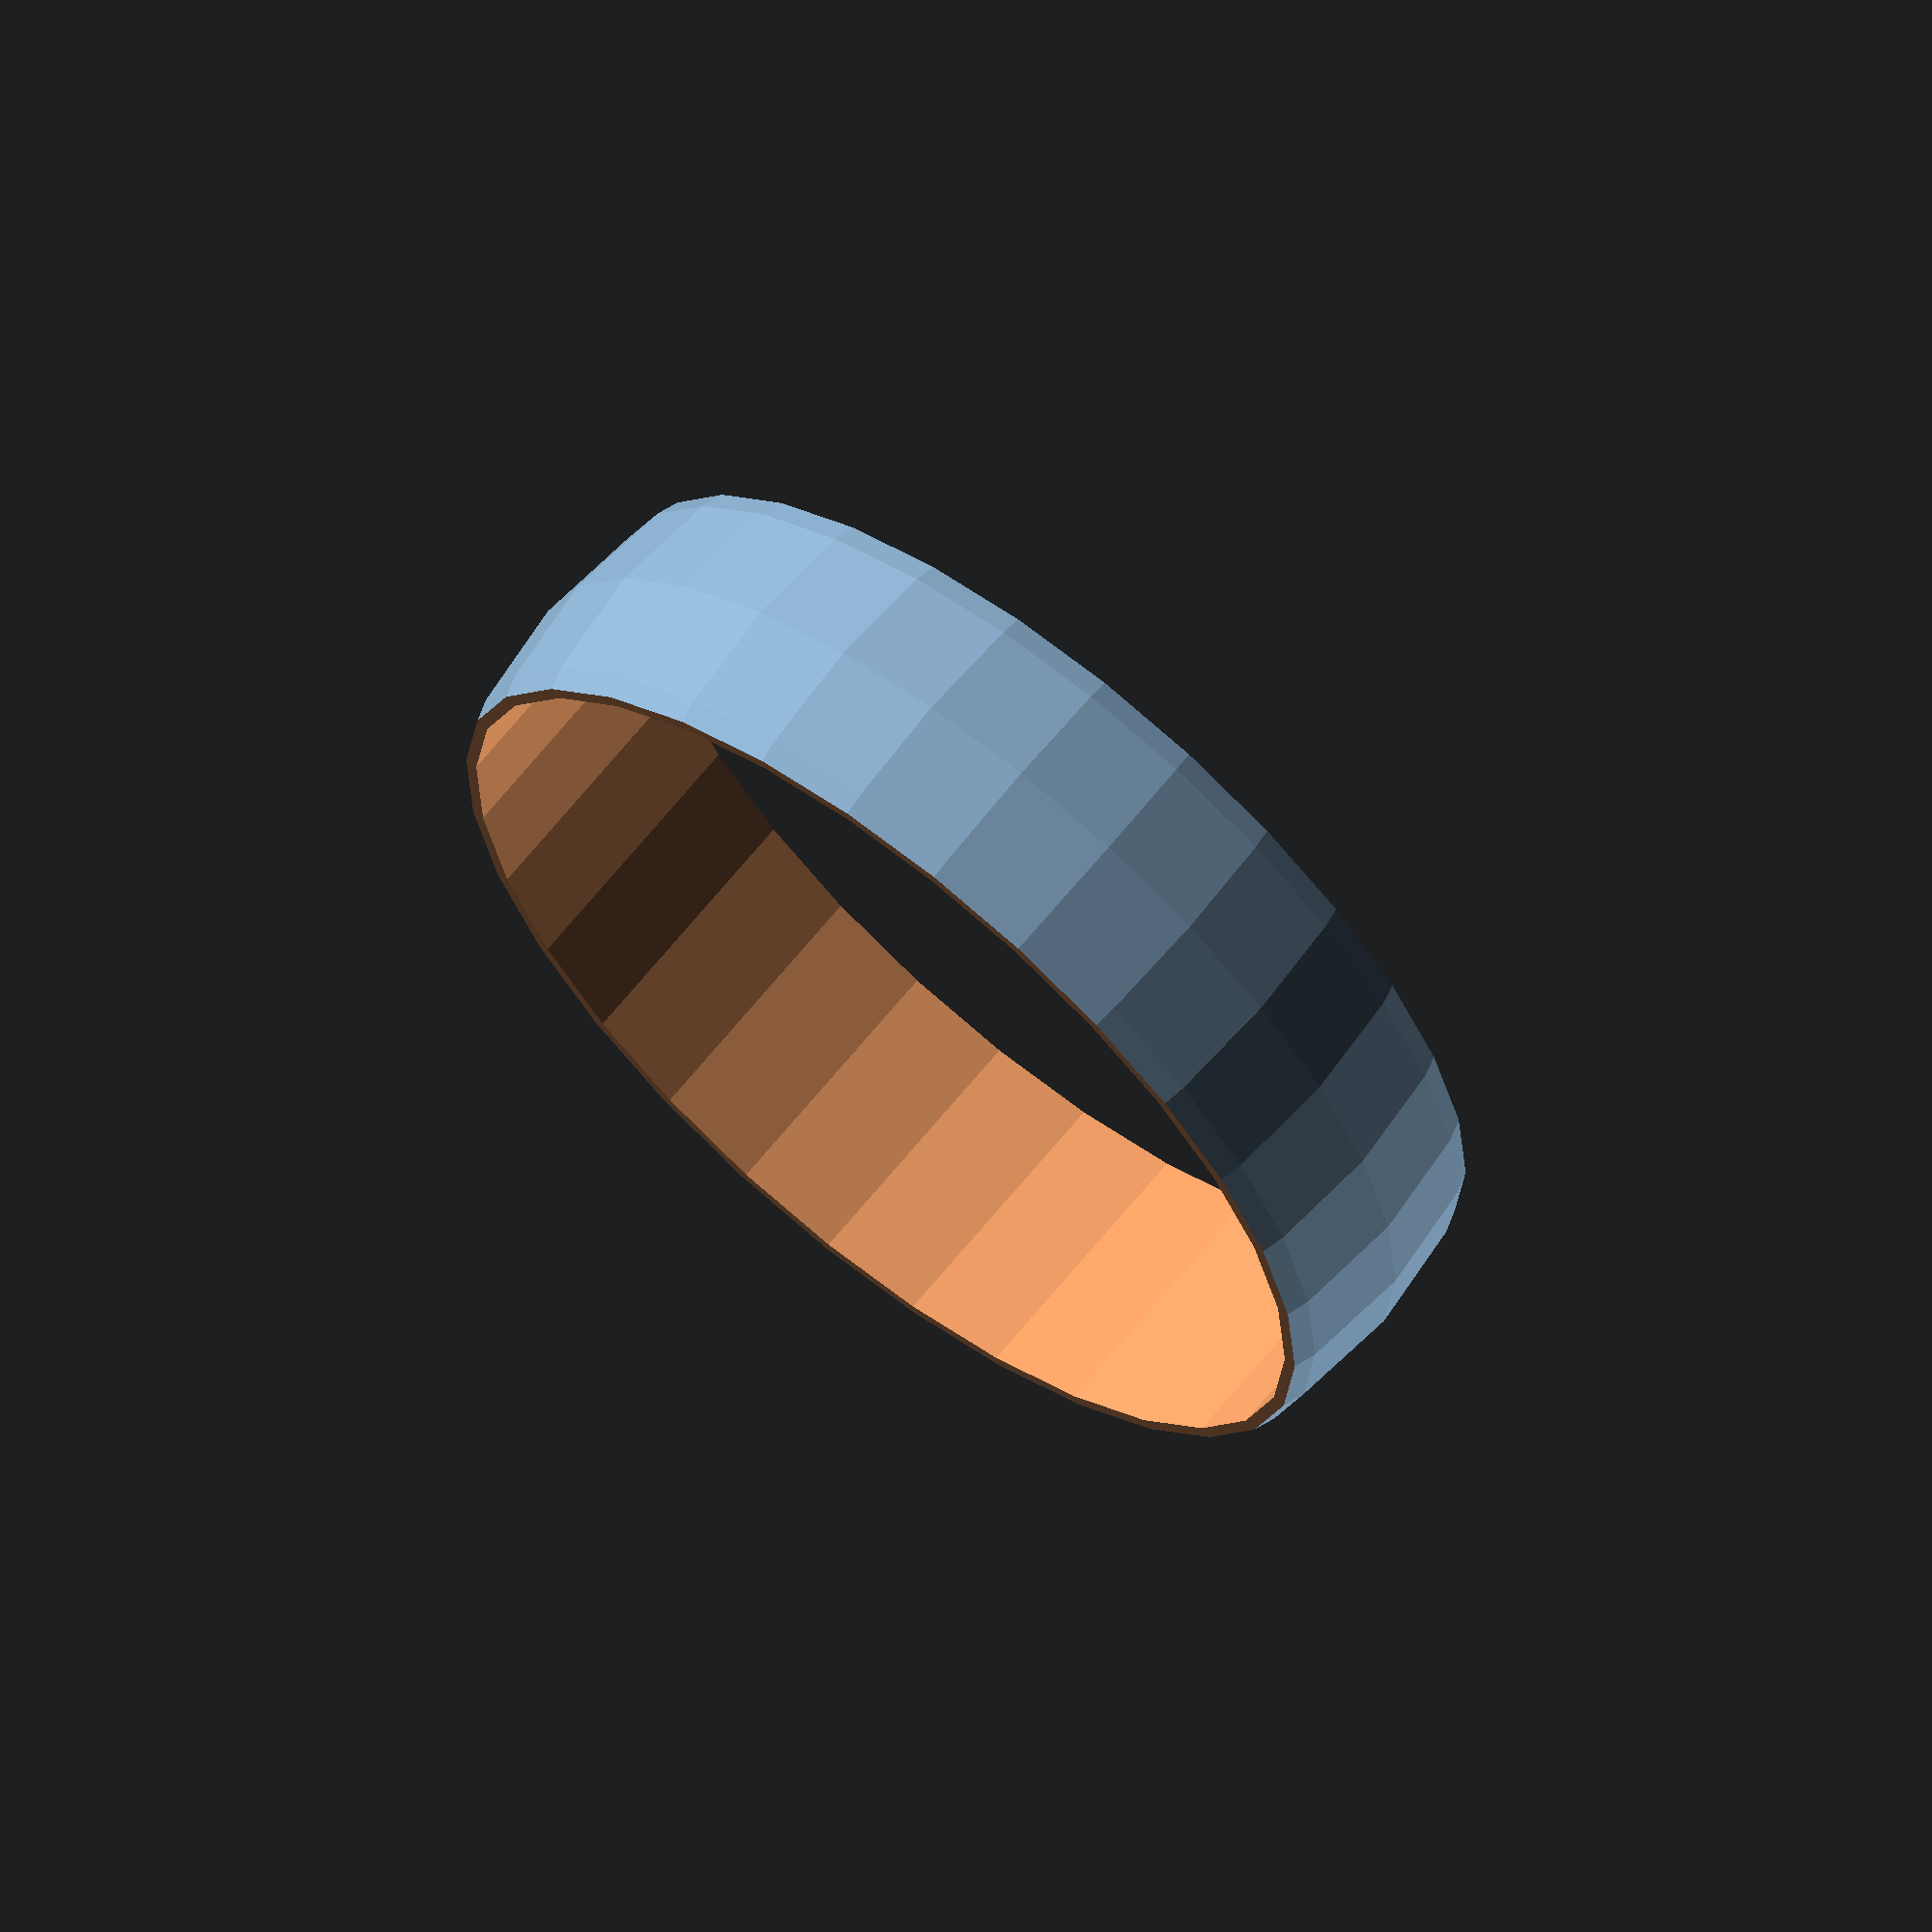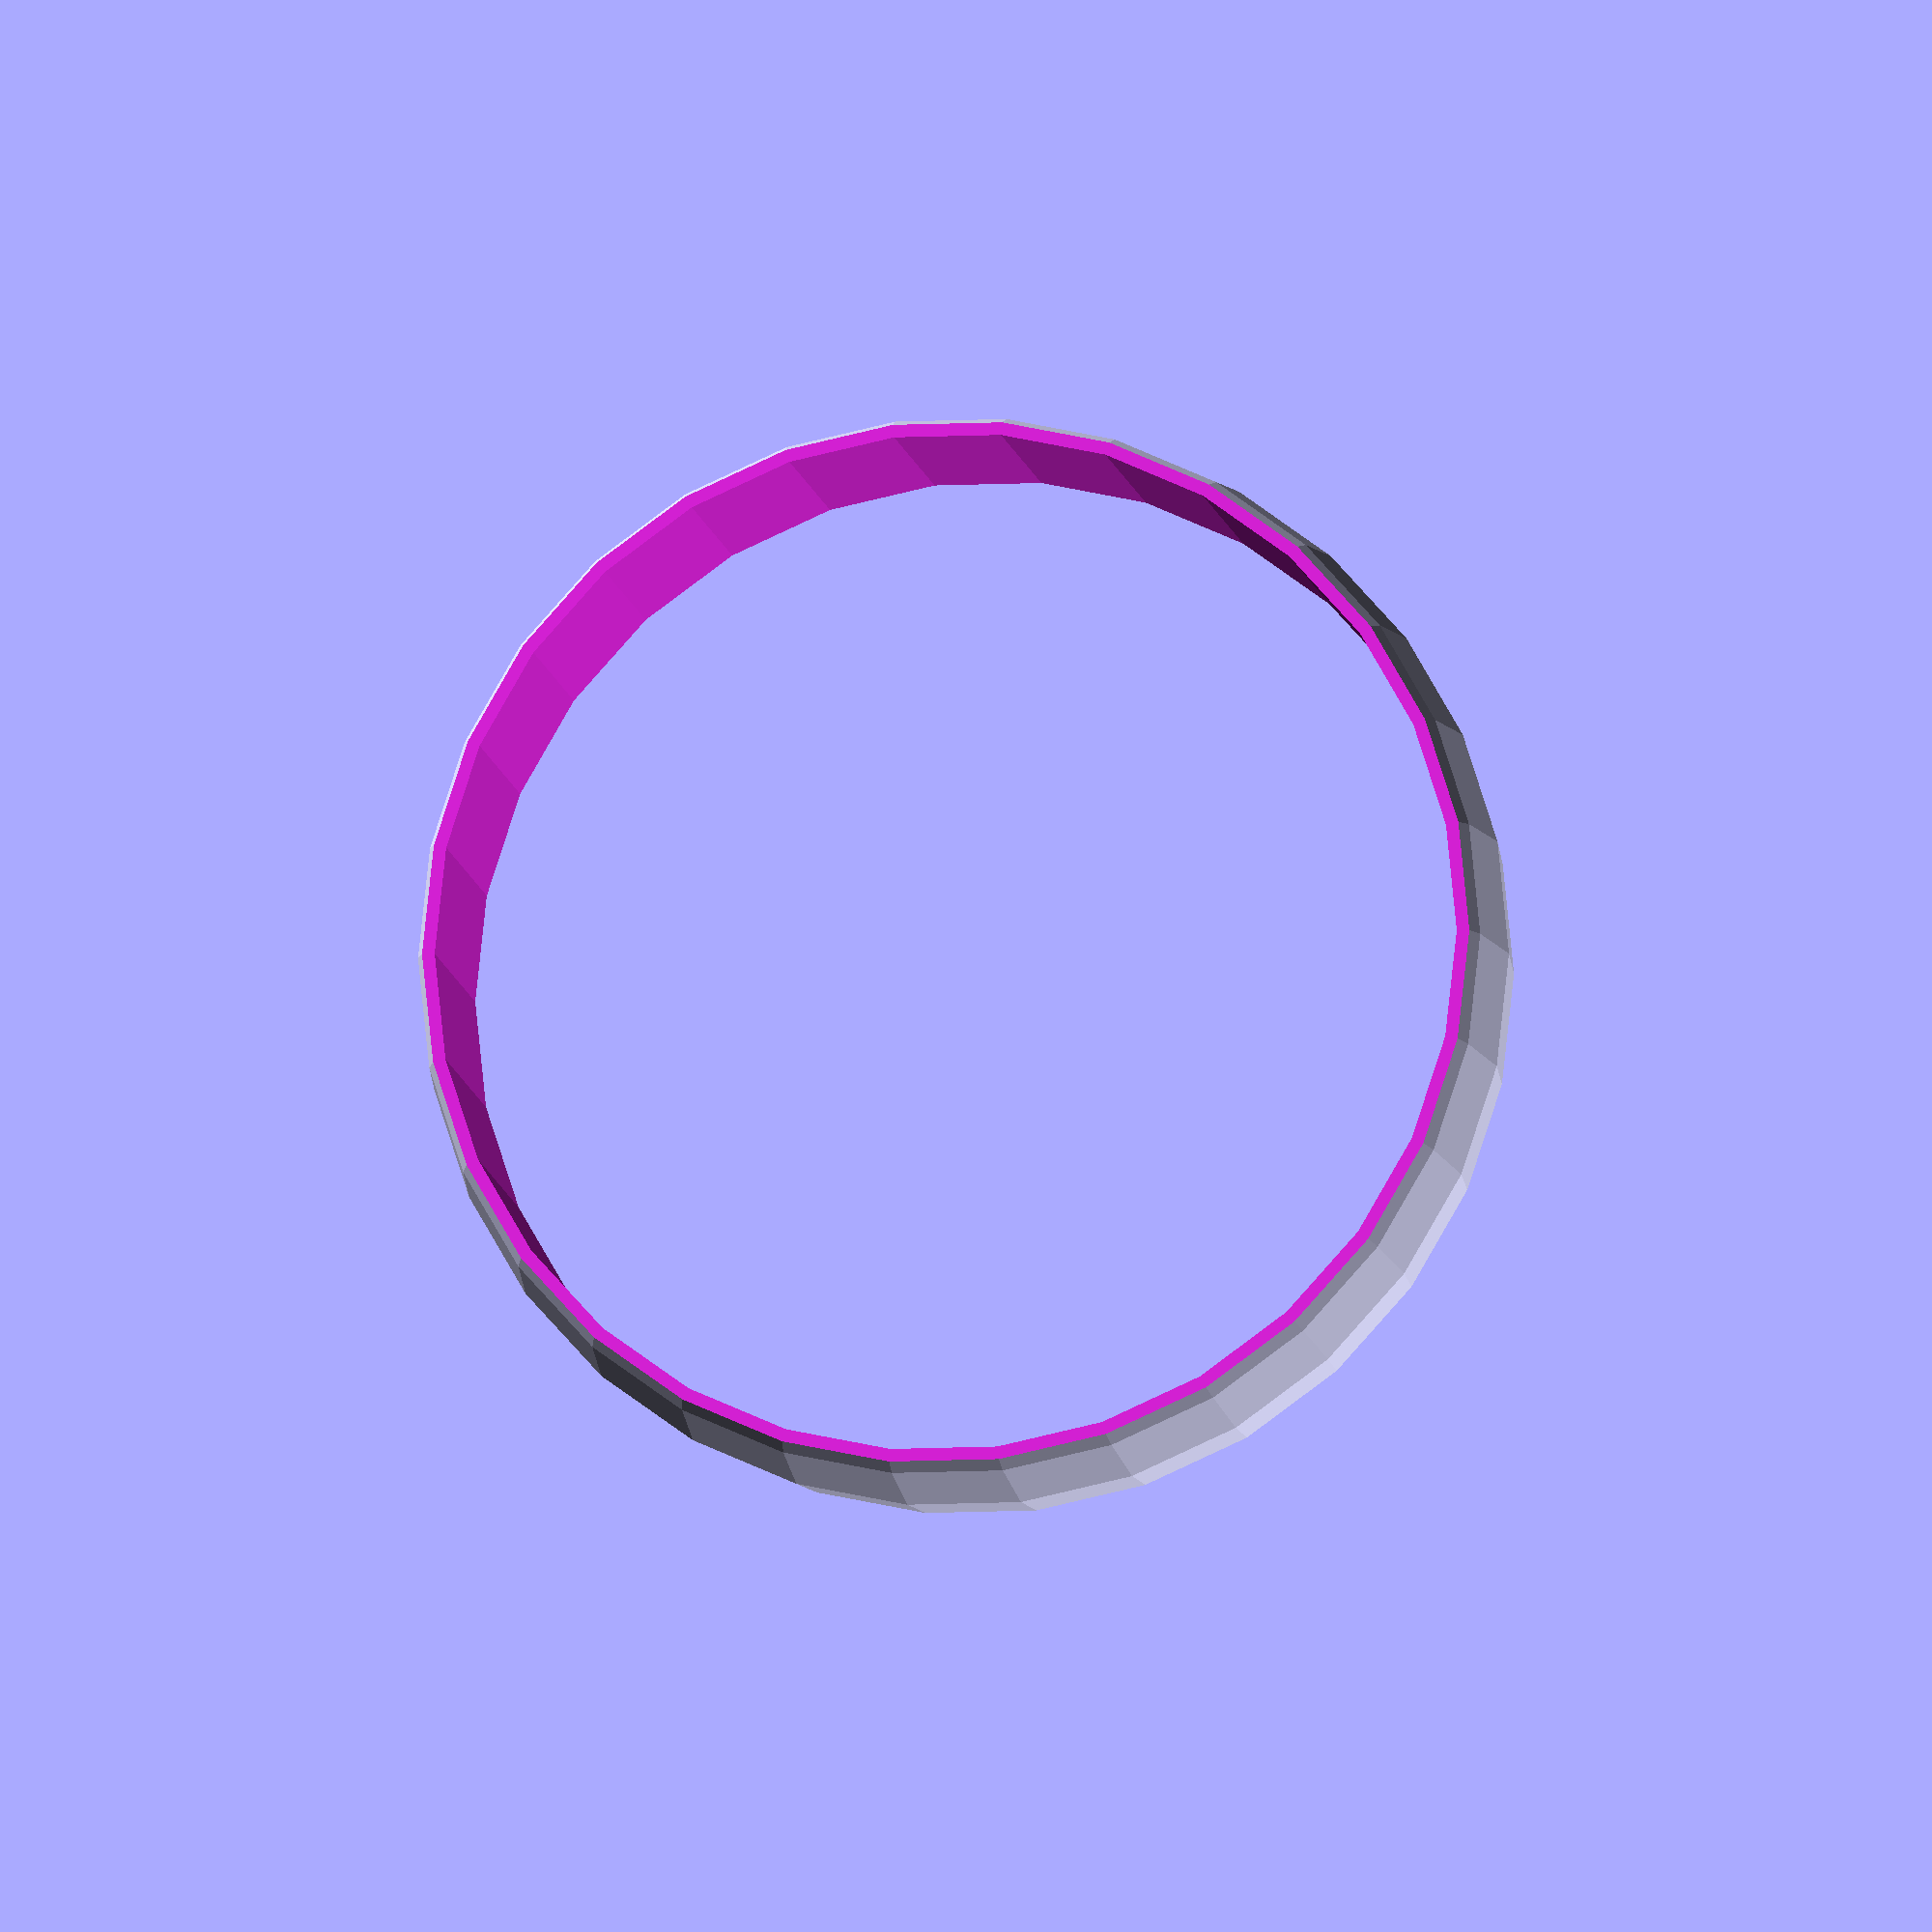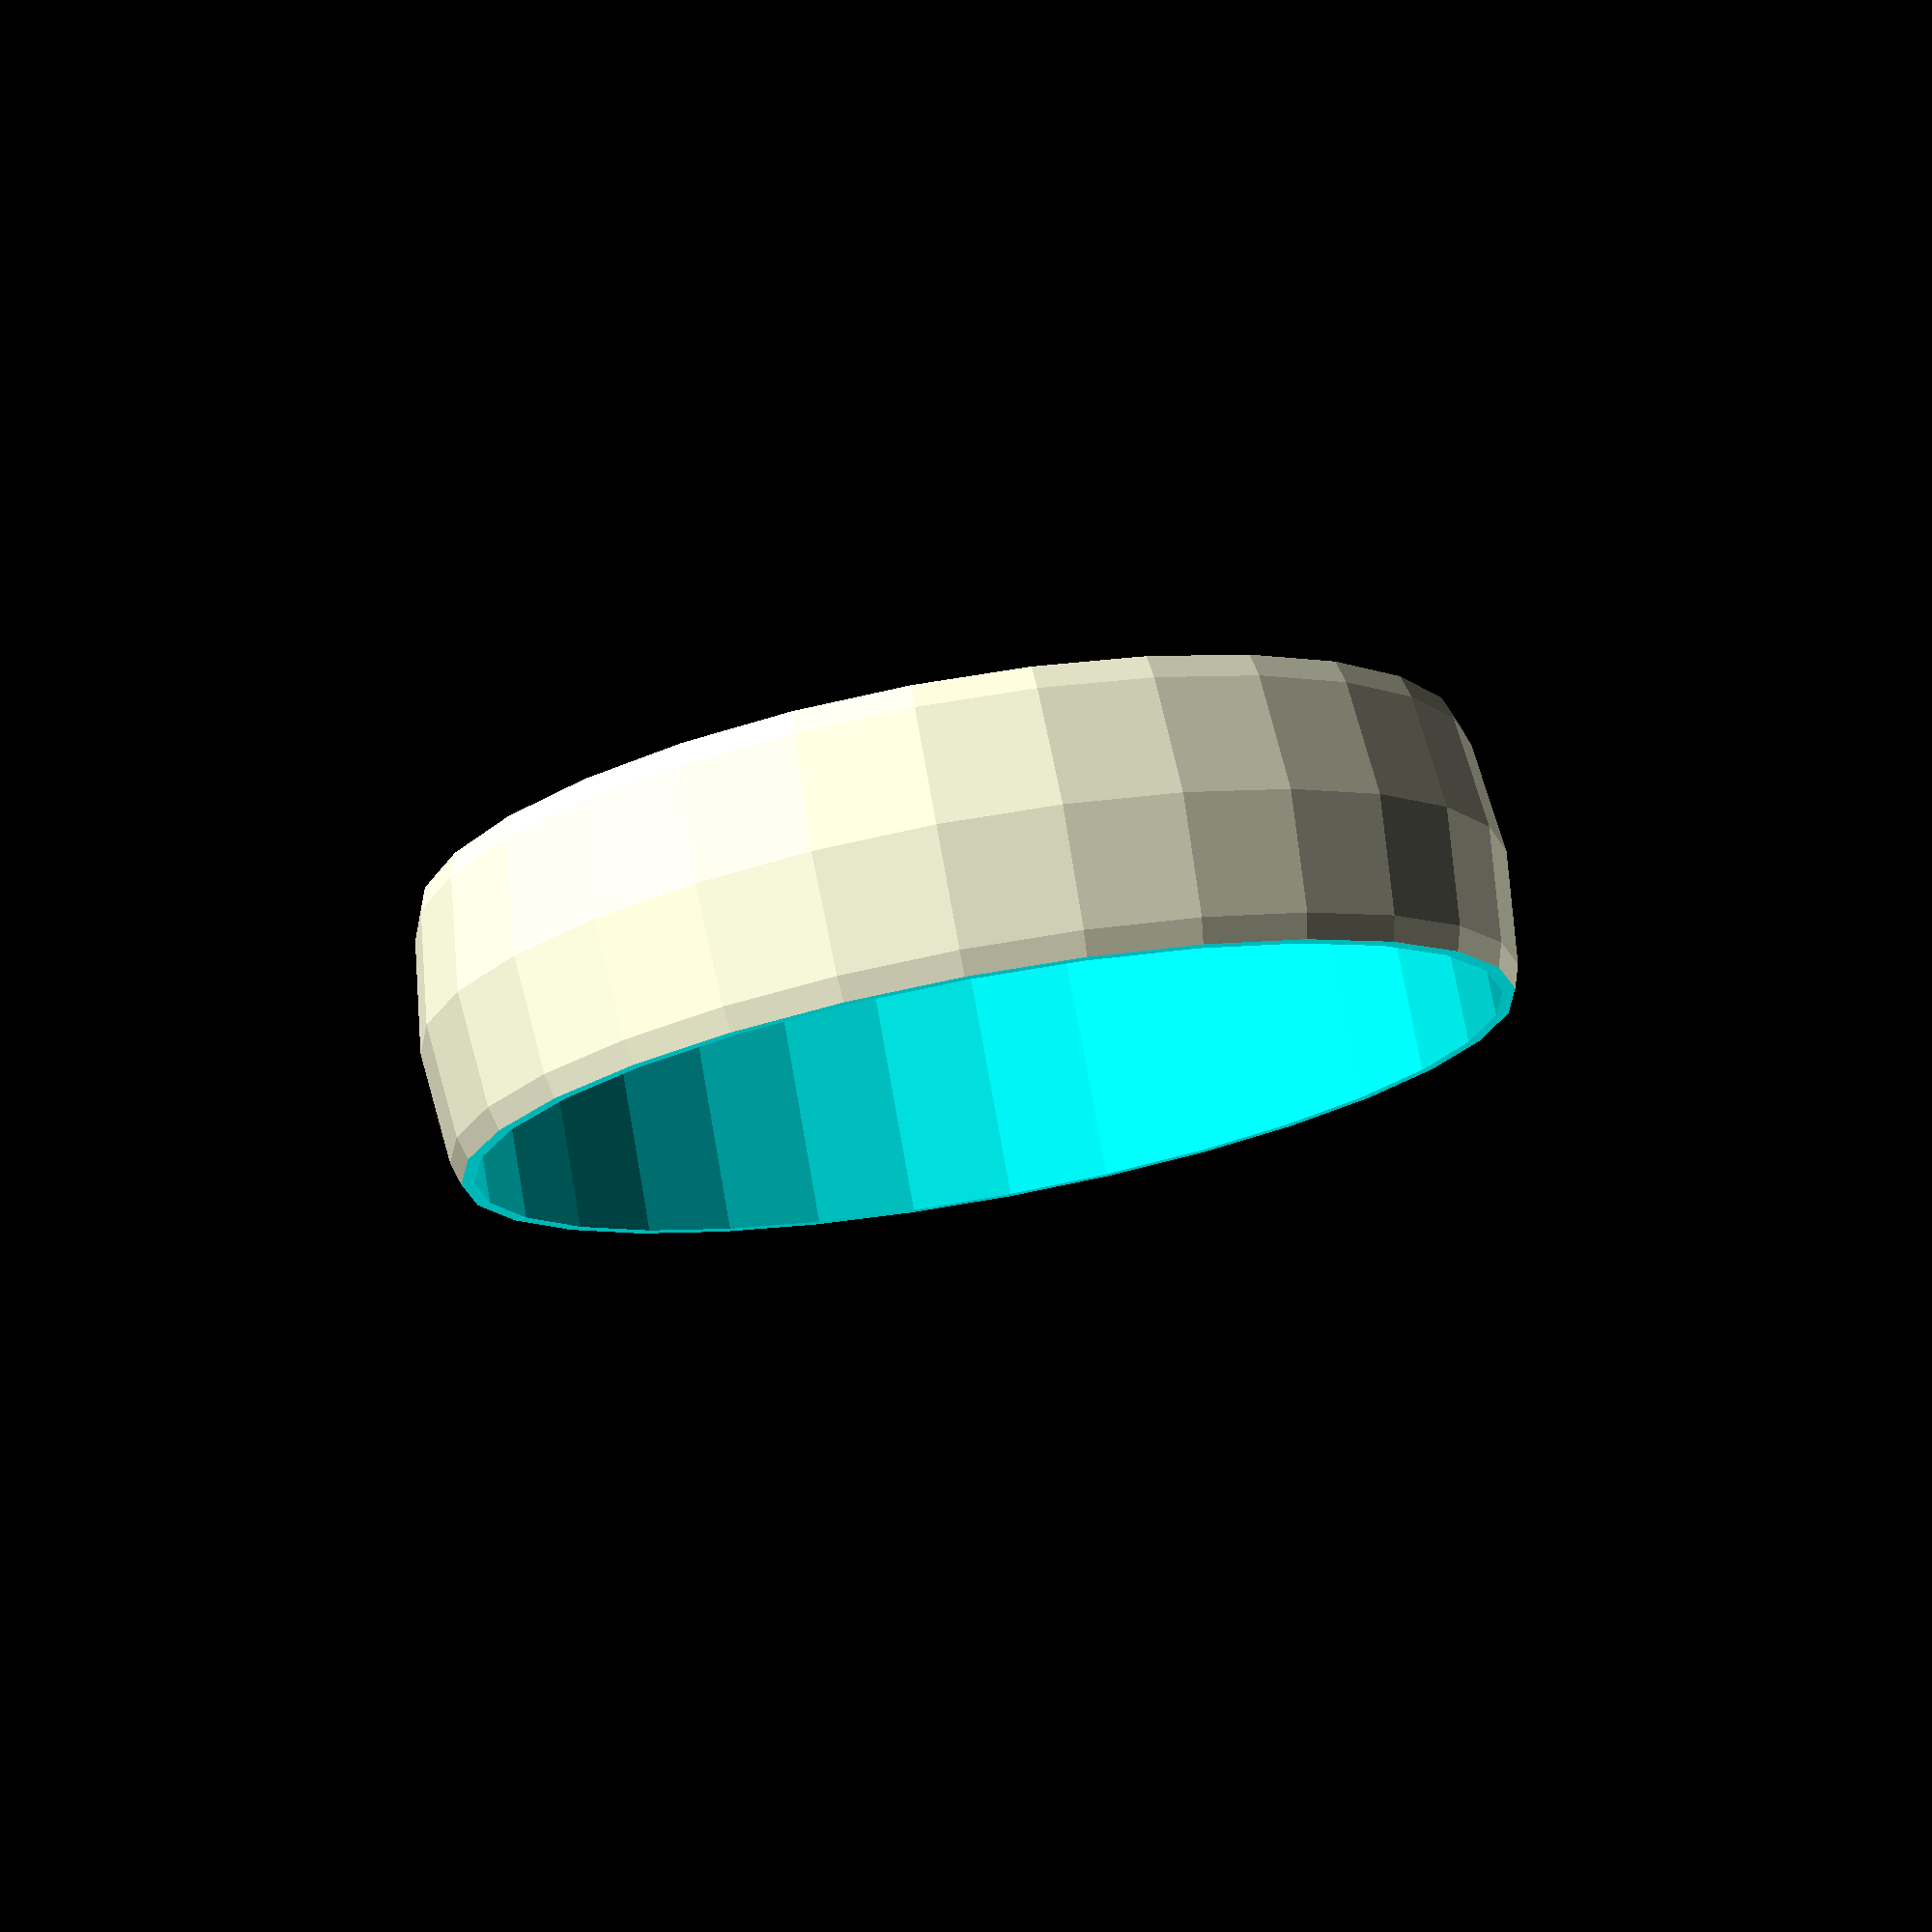
<openscad>
espessura=2;
raio = 32+espessura;

difference(){
	translate ([0,0,raio/4]) sphere(r=raio);
	translate([-raio, -raio, -raio]) cube([2*raio, 2*raio, raio]);
   translate ([-raio, -raio, raio/2]) cube ([2*raio, 2*raio, raio]);
   translate ([0, 0, -0.1]) cylinder (r=raio -espessura, h=raio);
   
}



</openscad>
<views>
elev=295.3 azim=85.4 roll=38.5 proj=o view=wireframe
elev=10.2 azim=359.8 roll=188.5 proj=o view=wireframe
elev=103.8 azim=87.2 roll=190.2 proj=p view=solid
</views>
